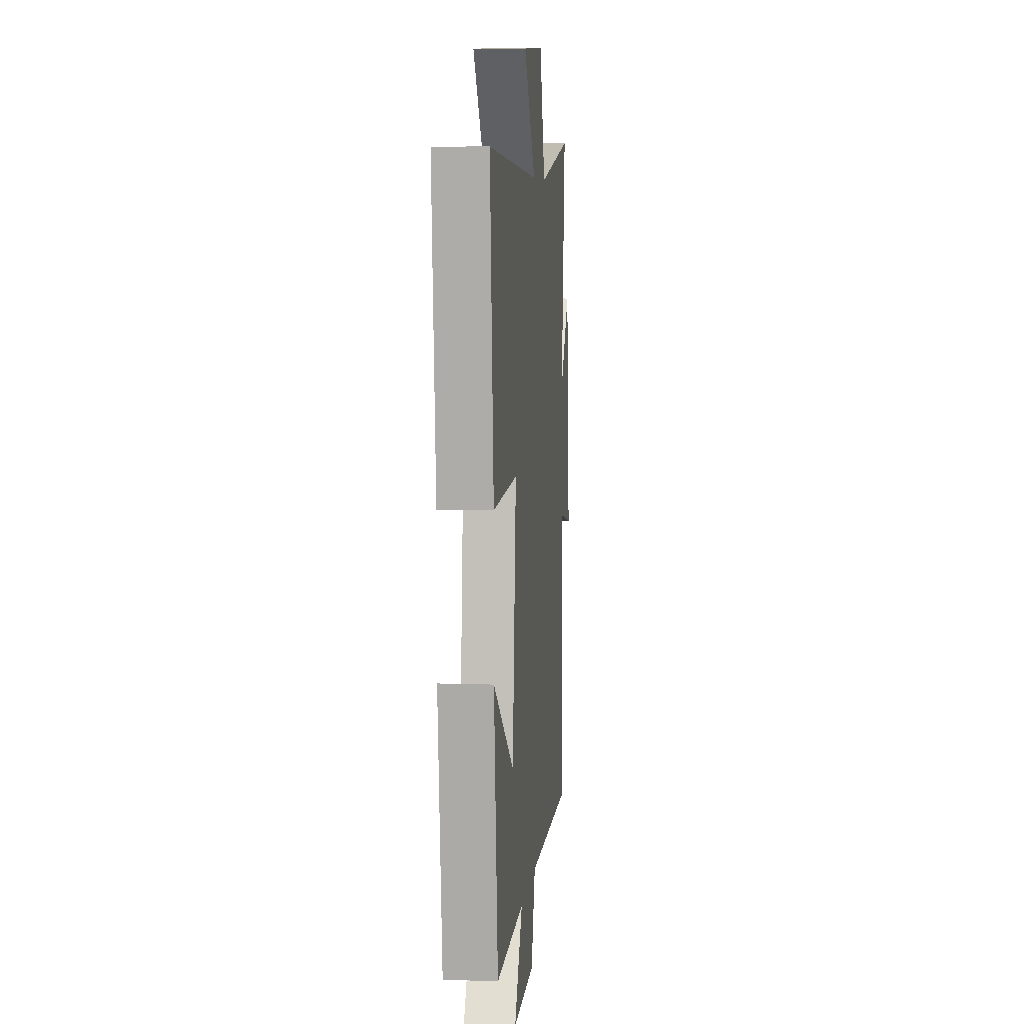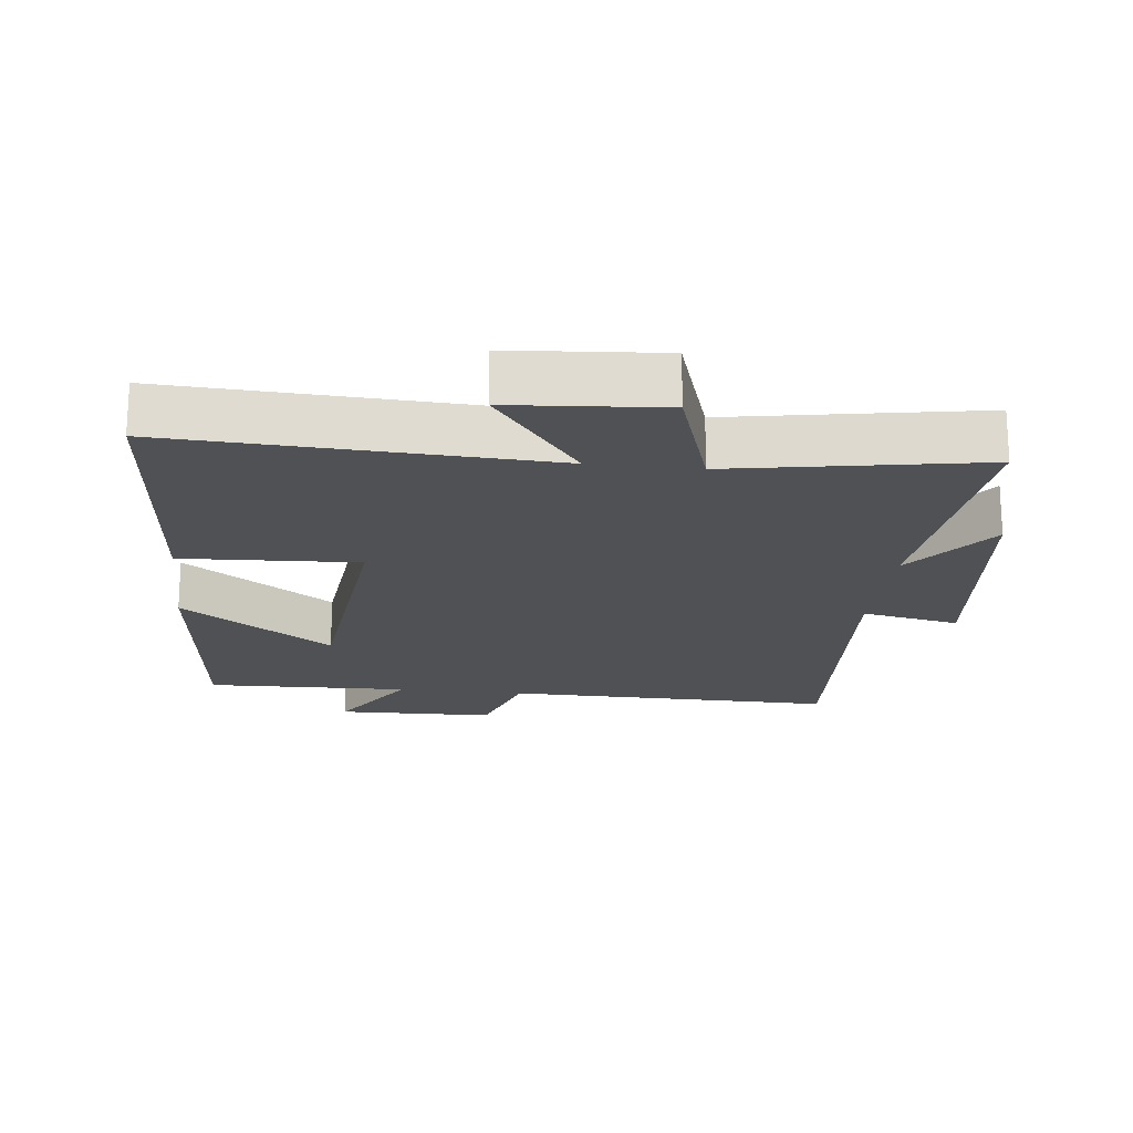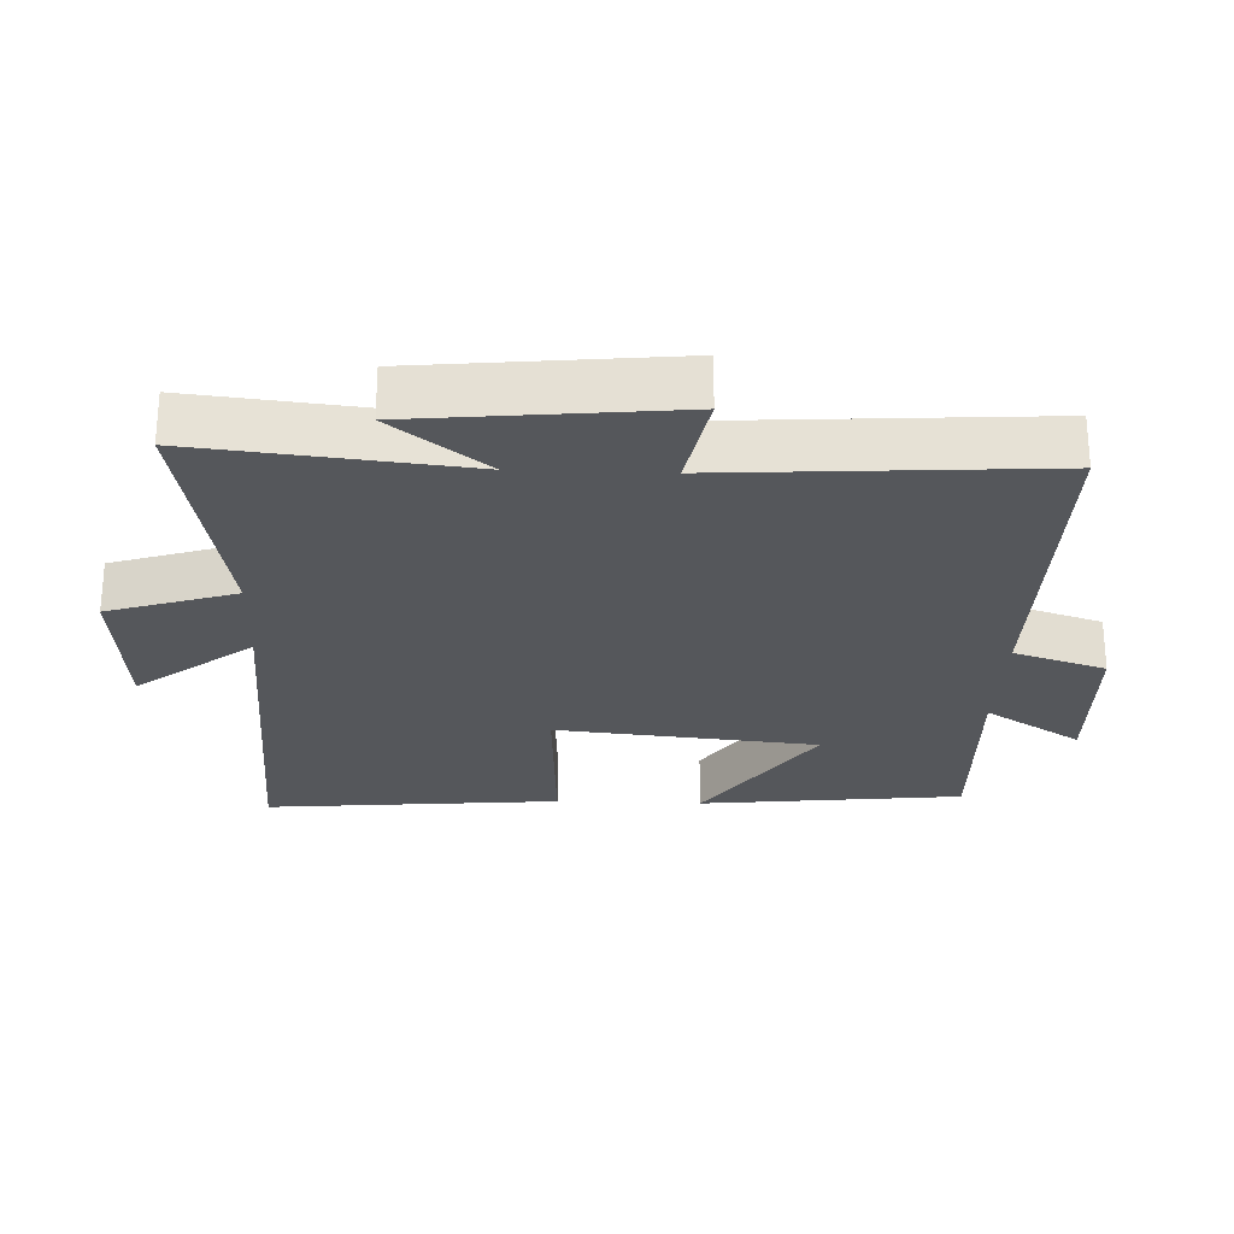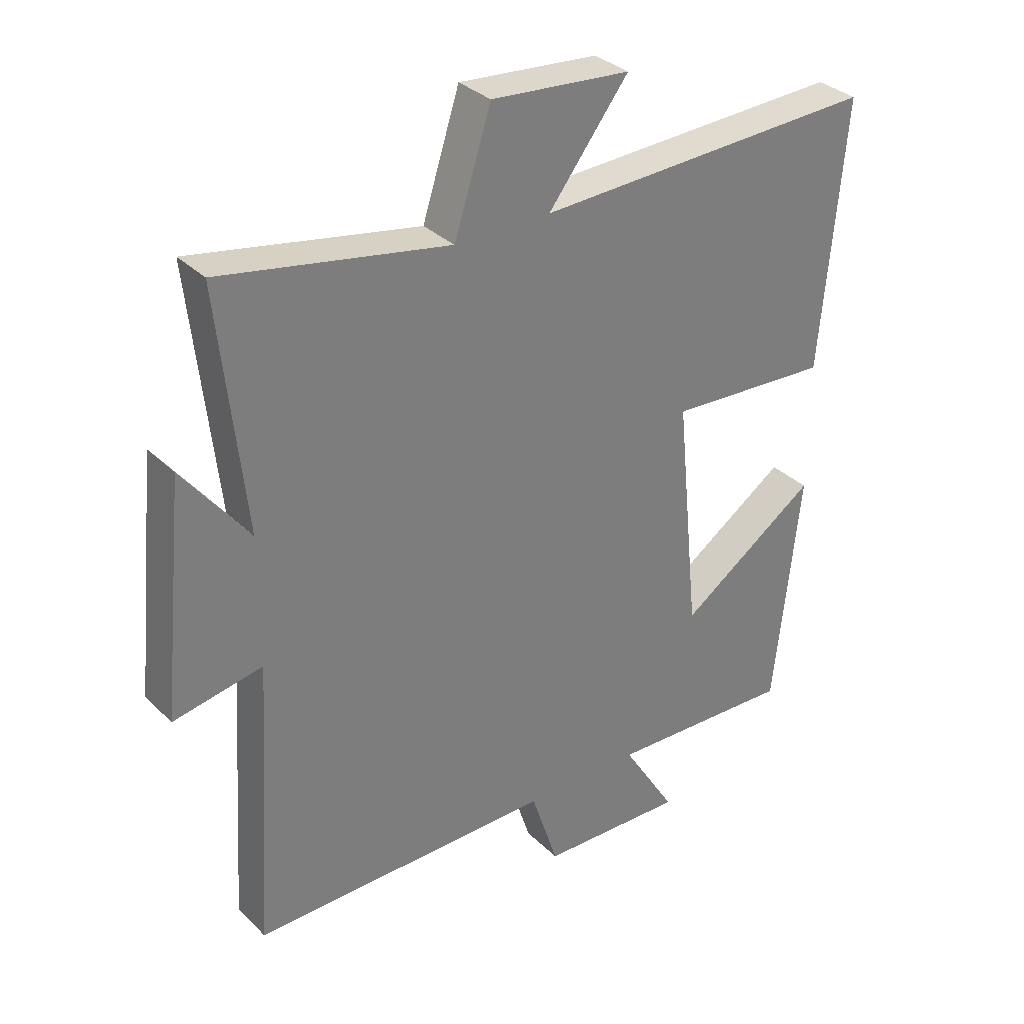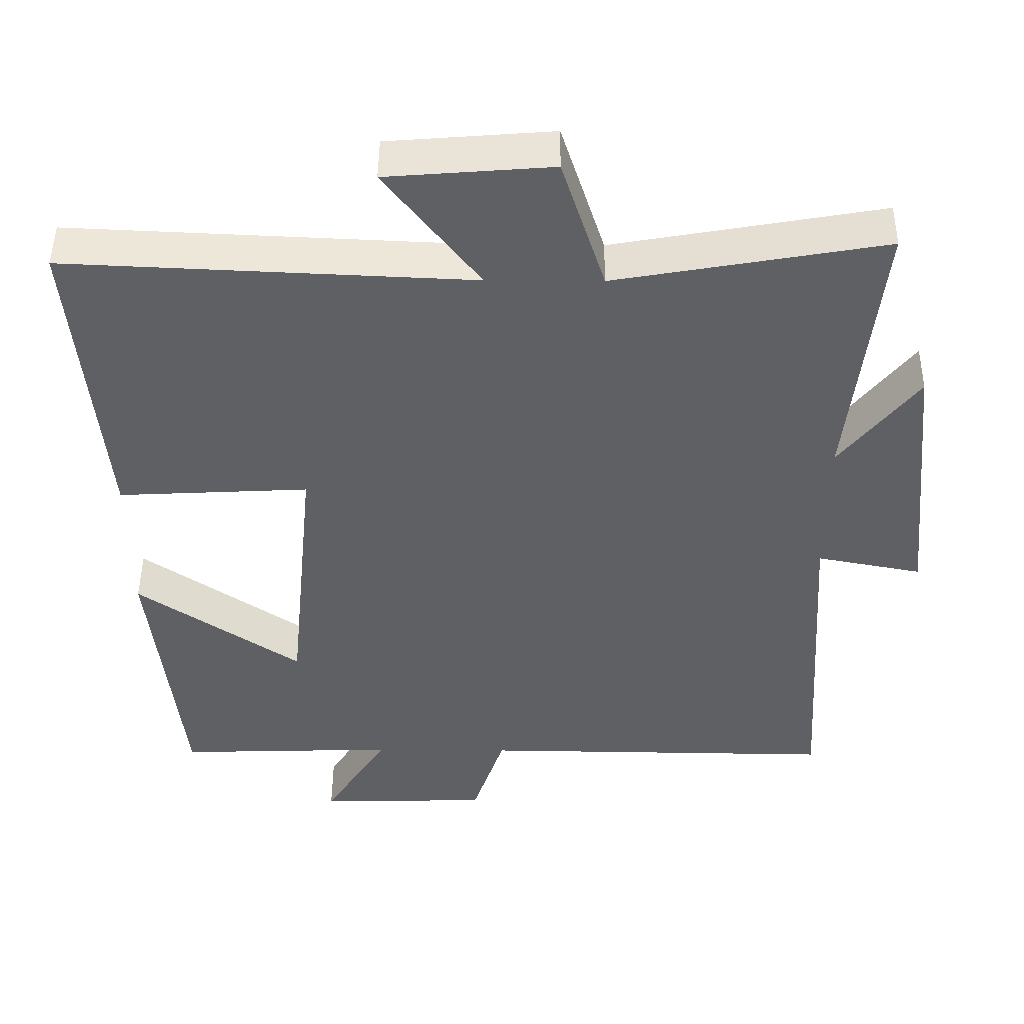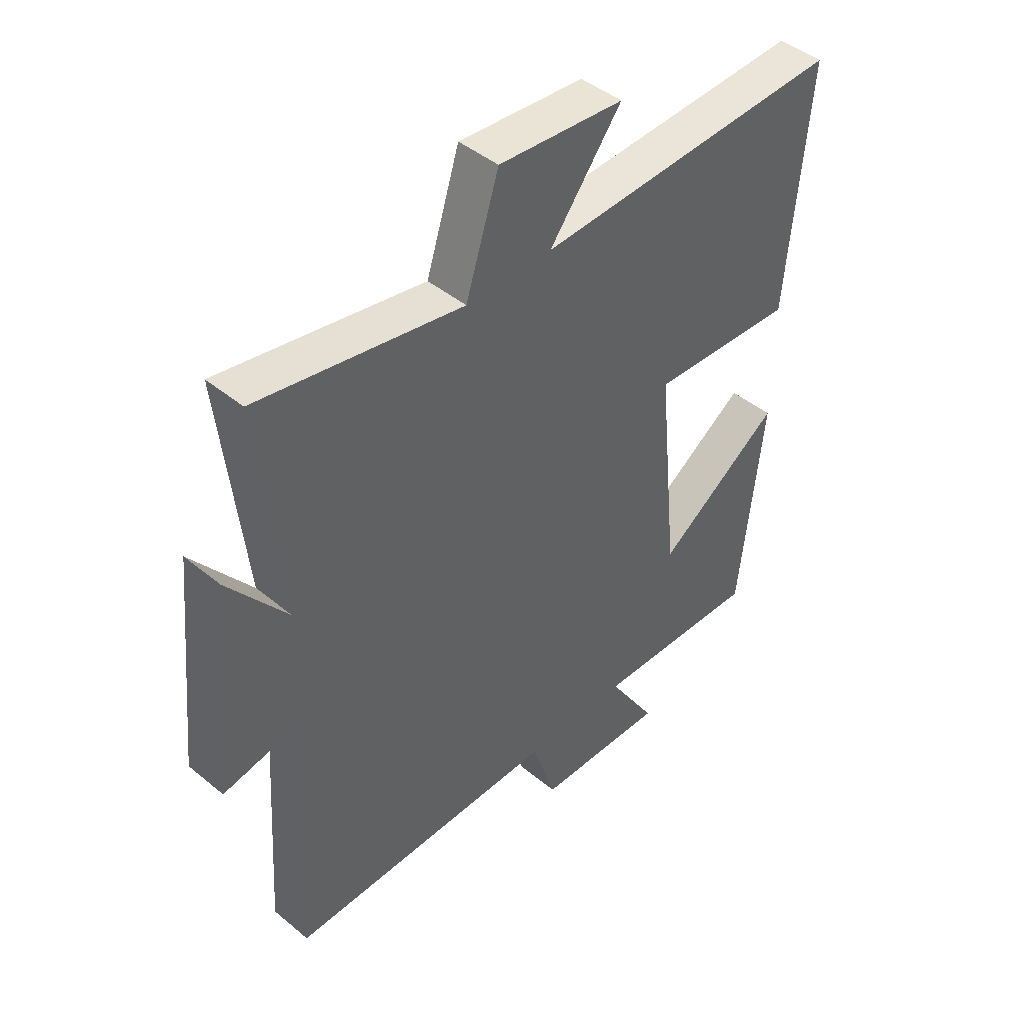
<metadata>
{"format":"obj","ext":"obj","renderer":"f3d","projection":"perspective","resolution":1024,"background":"white","views":[{"elev":6.8,"azim":-84.1,"up":"+Z"},{"elev":-19.6,"azim":-6.6,"up":"+Y"},{"elev":-26.4,"azim":87.8,"up":"+Y"},{"elev":32.7,"azim":143.0,"up":"+Z"},{"elev":47.3,"azim":0.5,"up":"+Z"},{"elev":44.5,"azim":133.9,"up":"+Z"}]}
</metadata>
<code>
v 0.53 0.07 -0.505
v 0.037 0.07 -0.5
v -0.007 0.07 -0.635
v -0.243 0.07 -0.641
v -0.155 0.07 -0.5
v -0.458 0.07 -0.51
v -0.5 0.07 -0.123
v -0.275 0.07 -0.279
v -0.237 0.07 0.105
v -0.5 0.07 0.091
v -0.539 0.07 0.525
v 0.017 0.07 0.5
v -0.113 0.07 0.669
v 0.113 0.07 0.687
v 0.173 0.07 0.5
v 0.542 0.07 0.566
v 0.5 0.07 0.176
v 0.607 0.07 0.314
v 0.645 0.07 -0.062
v 0.5 0.07 -0.034
v 0.53 0 -0.505
v 0.037 0 -0.5
v -0.007 0 -0.635
v -0.243 0 -0.641
v -0.155 0 -0.5
v -0.458 0 -0.51
v -0.5 0 -0.123
v -0.275 0 -0.279
v -0.237 0 0.105
v -0.5 0 0.091
v -0.539 0 0.525
v 0.017 0 0.5
v -0.113 0 0.669
v 0.113 0 0.687
v 0.173 0 0.5
v 0.542 0 0.566
v 0.5 0 0.176
v 0.607 0 0.314
v 0.645 0 -0.062
v 0.5 0 -0.034
f 17 18 19 20
f 15 16 17
f 15 17 20
f 12 13 14 15
f 20 1 2
f 15 20 2
f 12 15 2
f 9 10 11 12
f 12 2 3
f 9 12 3
f 8 9 3
f 5 6 7 8
f 3 4 5
f 3 5 8
f 40 39 38 37
f 37 36 35
f 40 37 35
f 35 34 33 32
f 22 21 40
f 22 40 35
f 22 35 32
f 32 31 30 29
f 23 22 32
f 23 32 29
f 23 29 28
f 28 27 26 25
f 25 24 23
f 28 25 23
f 1 21 22 2
f 2 22 23 3
f 3 23 24 4
f 4 24 25 5
f 5 25 26 6
f 6 26 27 7
f 7 27 28 8
f 8 28 29 9
f 9 29 30 10
f 10 30 31 11
f 11 31 32 12
f 12 32 33 13
f 13 33 34 14
f 14 34 35 15
f 15 35 36 16
f 16 36 37 17
f 17 37 38 18
f 18 38 39 19
f 19 39 40 20
f 20 40 21 1

</code>
